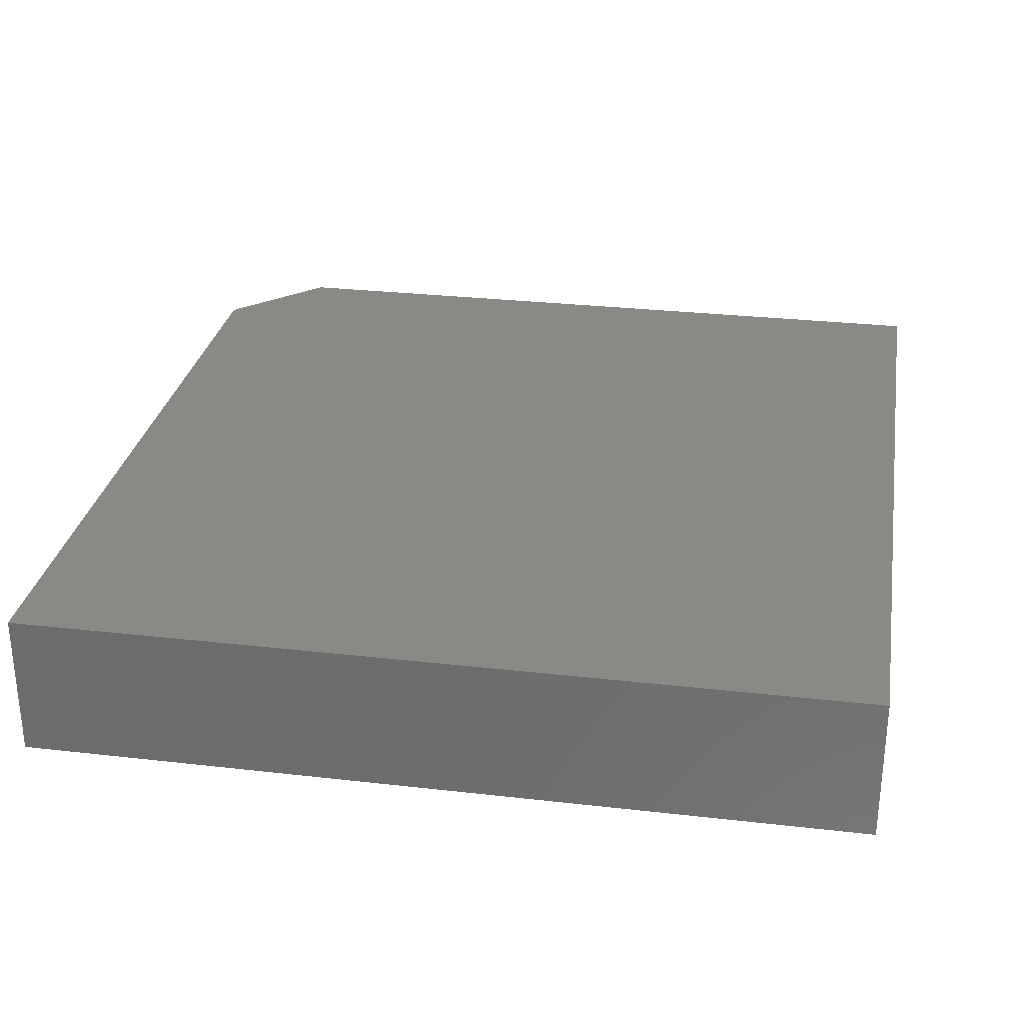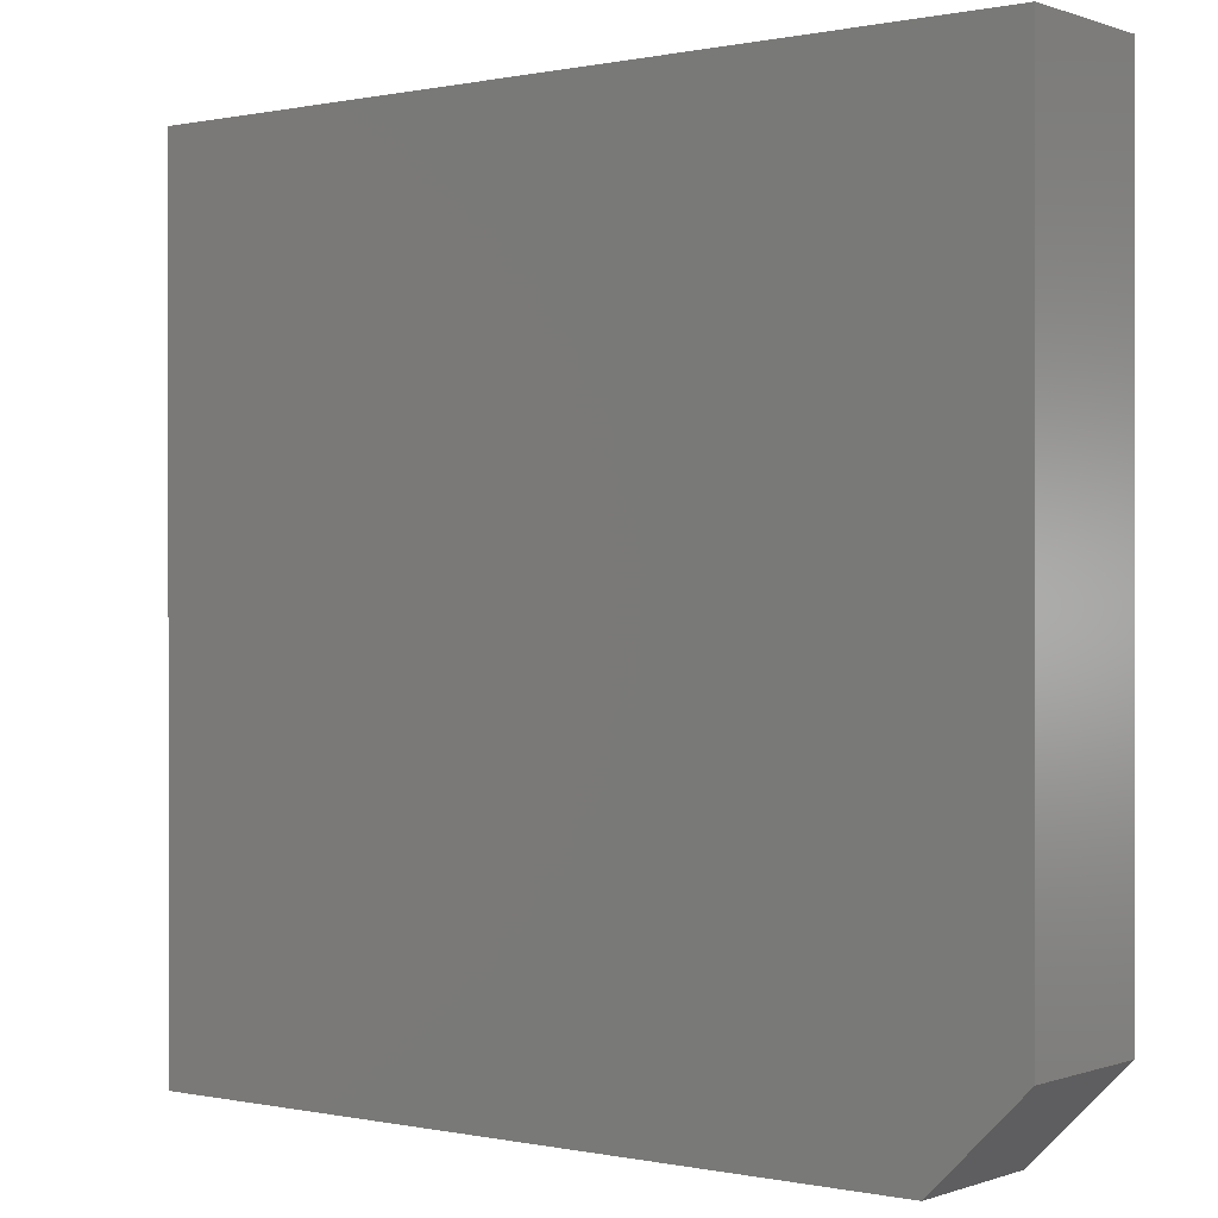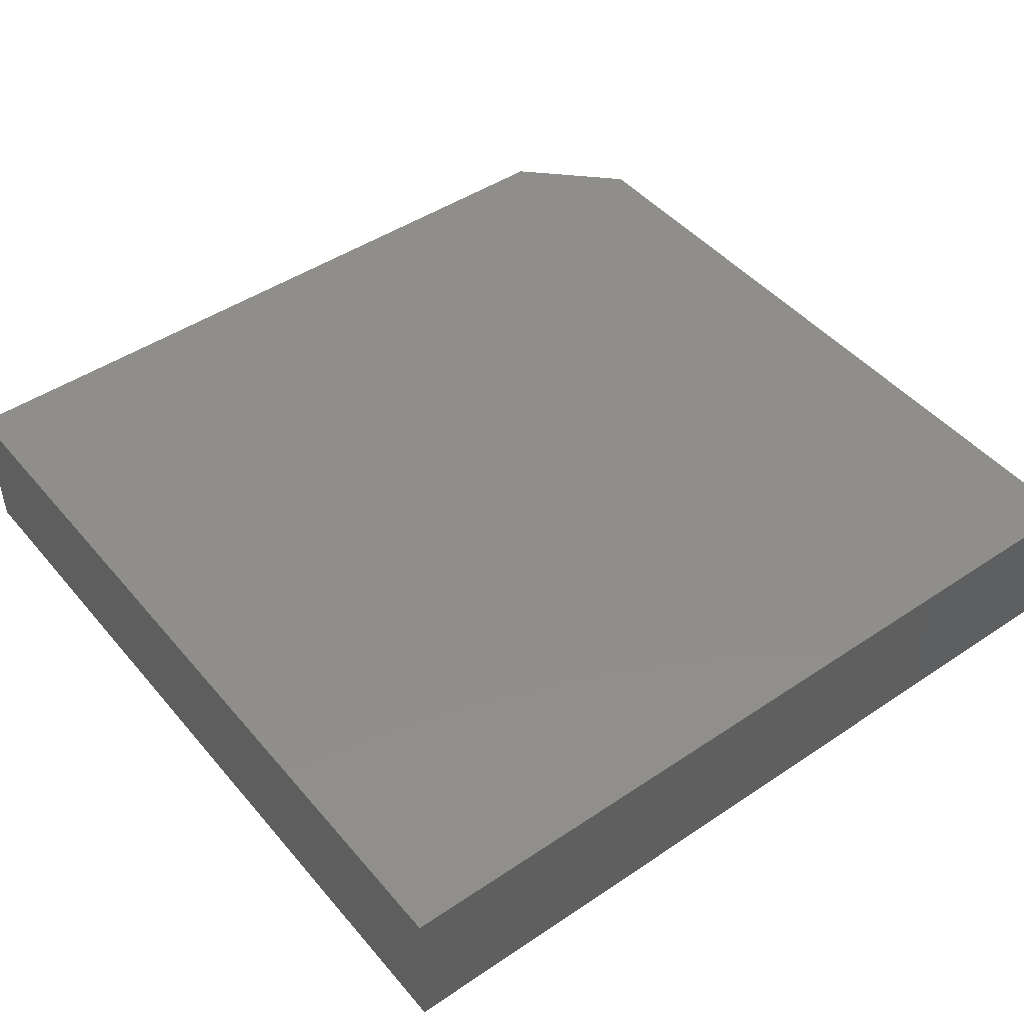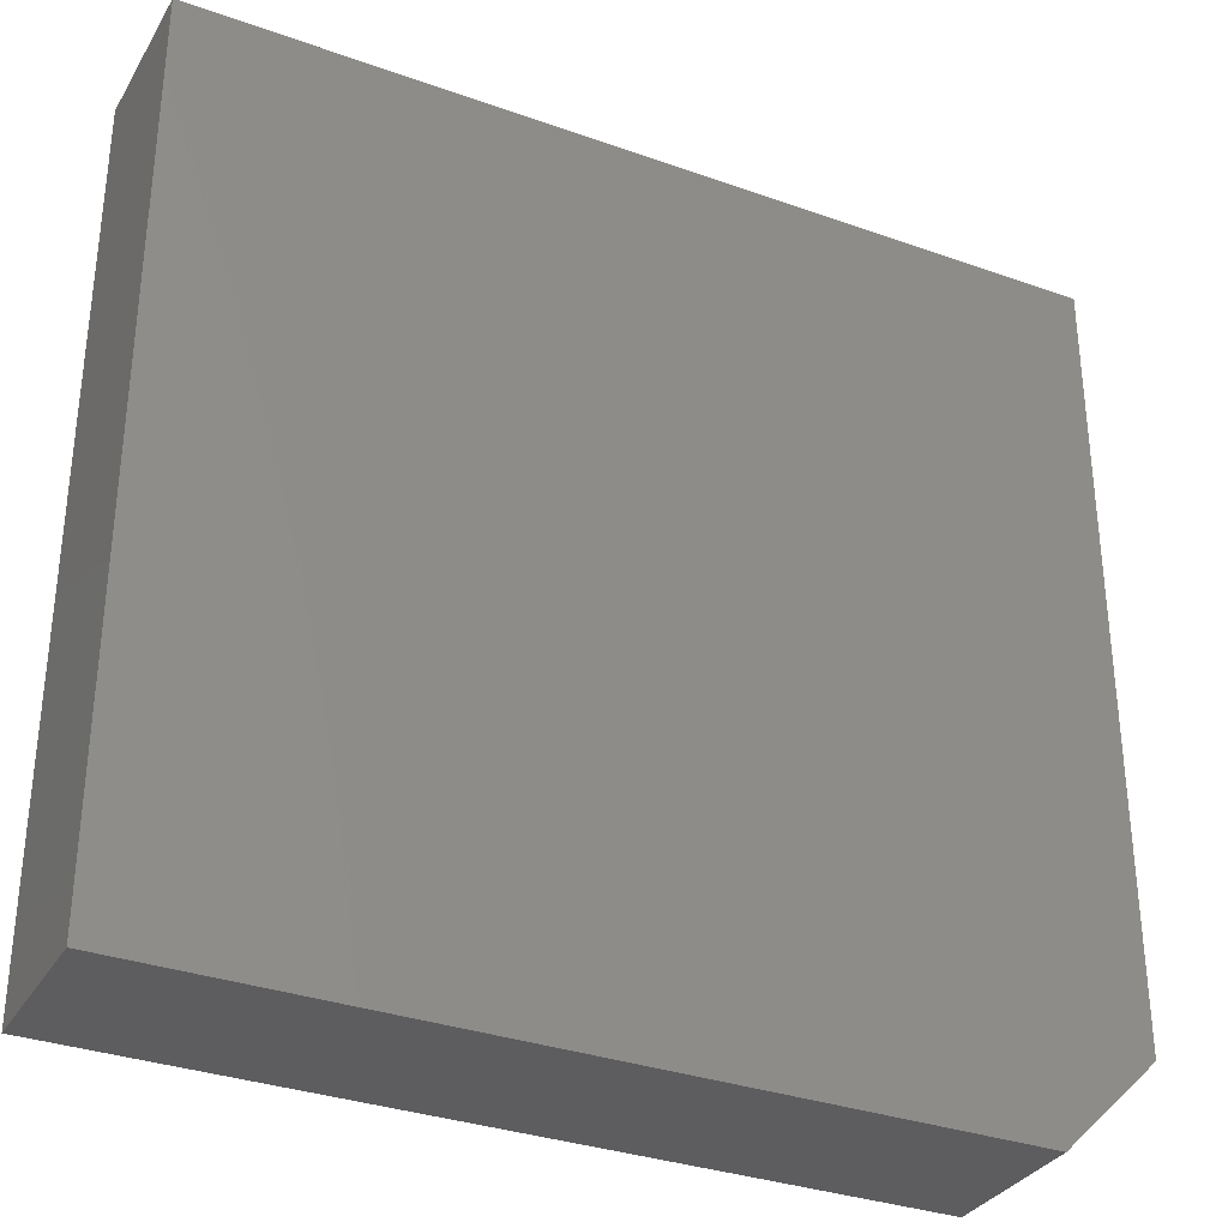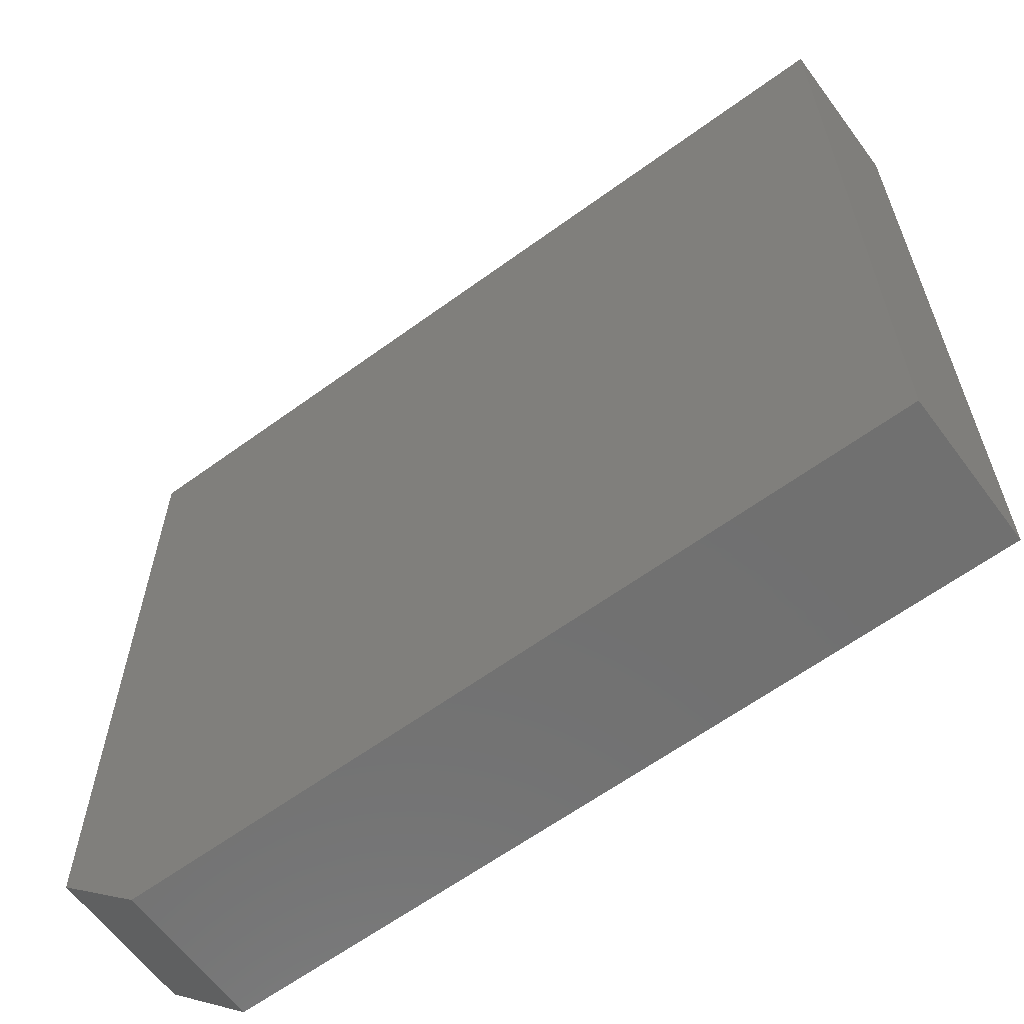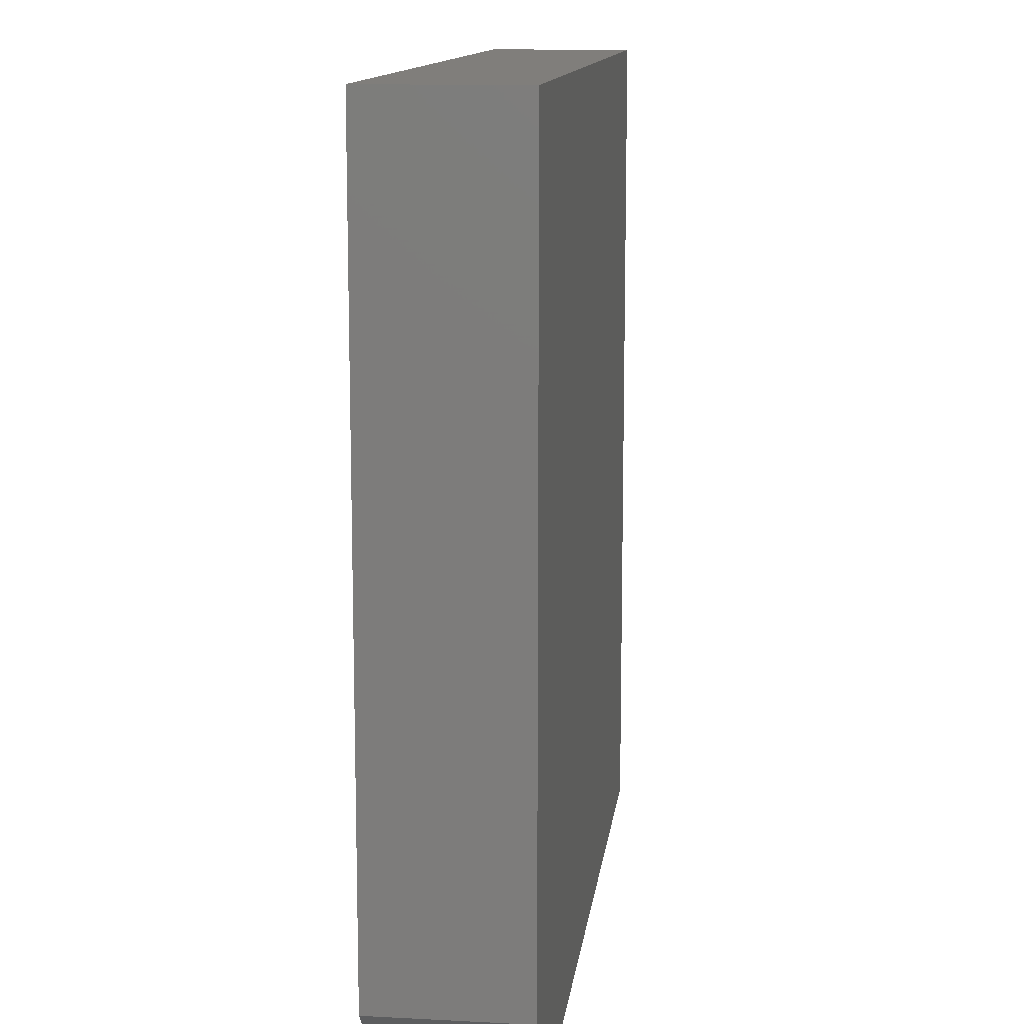
<metadata>
{"format":"stl","ext":"stl","renderer":"f3d","projection":"perspective","resolution":1024,"background":"white","views":[{"elev":29.0,"azim":99.7,"up":"+Z"},{"elev":0.1,"azim":-142.2,"up":"+Y"},{"elev":46.0,"azim":142.4,"up":"+Z"},{"elev":-32.8,"azim":153.7,"up":"+Y"},{"elev":-62.3,"azim":36.5,"up":"+Y"},{"elev":12.4,"azim":-83.0,"up":"+Y"}]}
</metadata>
<code>
# stl→obj: 10 verts, 16 faces
v 0.7344 0.7503 0.25
v -0.7344 0.7503 0.25
v 0.7344 -0.6875 0.25
v -0.7344 -0.5312 0.25
v -0.5781 -0.6875 0.25
v -0.5781 -0.6875 0
v -0.7344 -0.5312 0
v 0.7344 -0.6875 0
v -0.7344 0.7503 0
v 0.7344 0.7503 0
f 1 2 3
f 3 2 4
f 3 4 5
f 6 7 8
f 8 7 9
f 8 9 10
f 2 9 4
f 4 9 7
f 5 6 3
f 3 6 8
f 7 6 4
f 4 6 5
f 1 10 2
f 2 10 9
f 3 8 1
f 1 8 10

</code>
